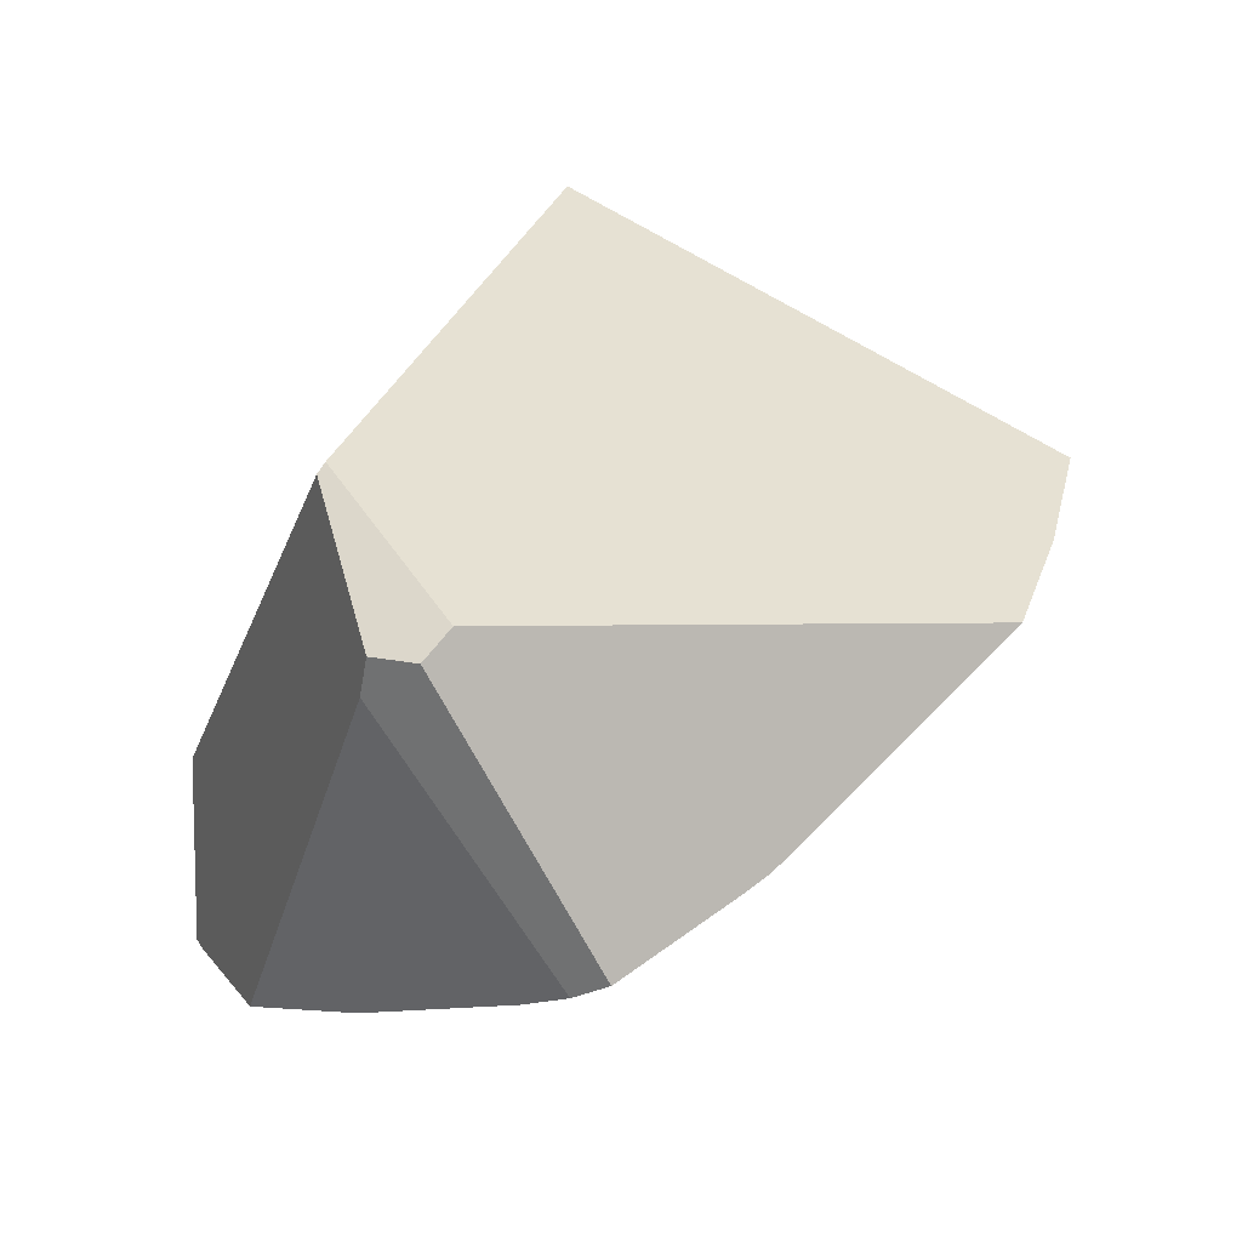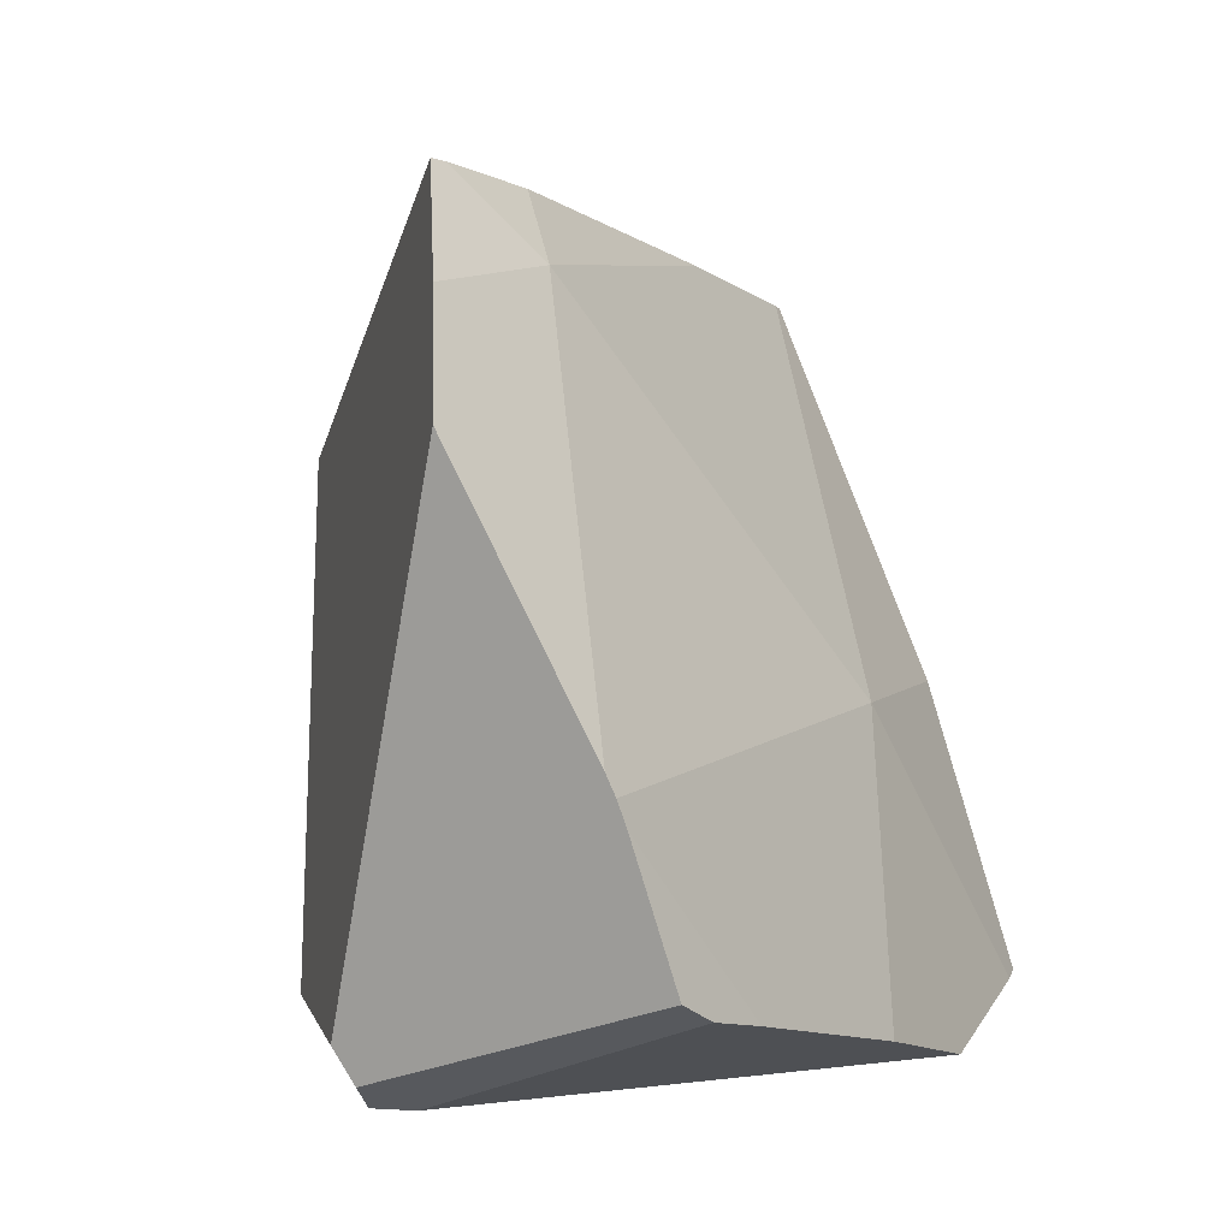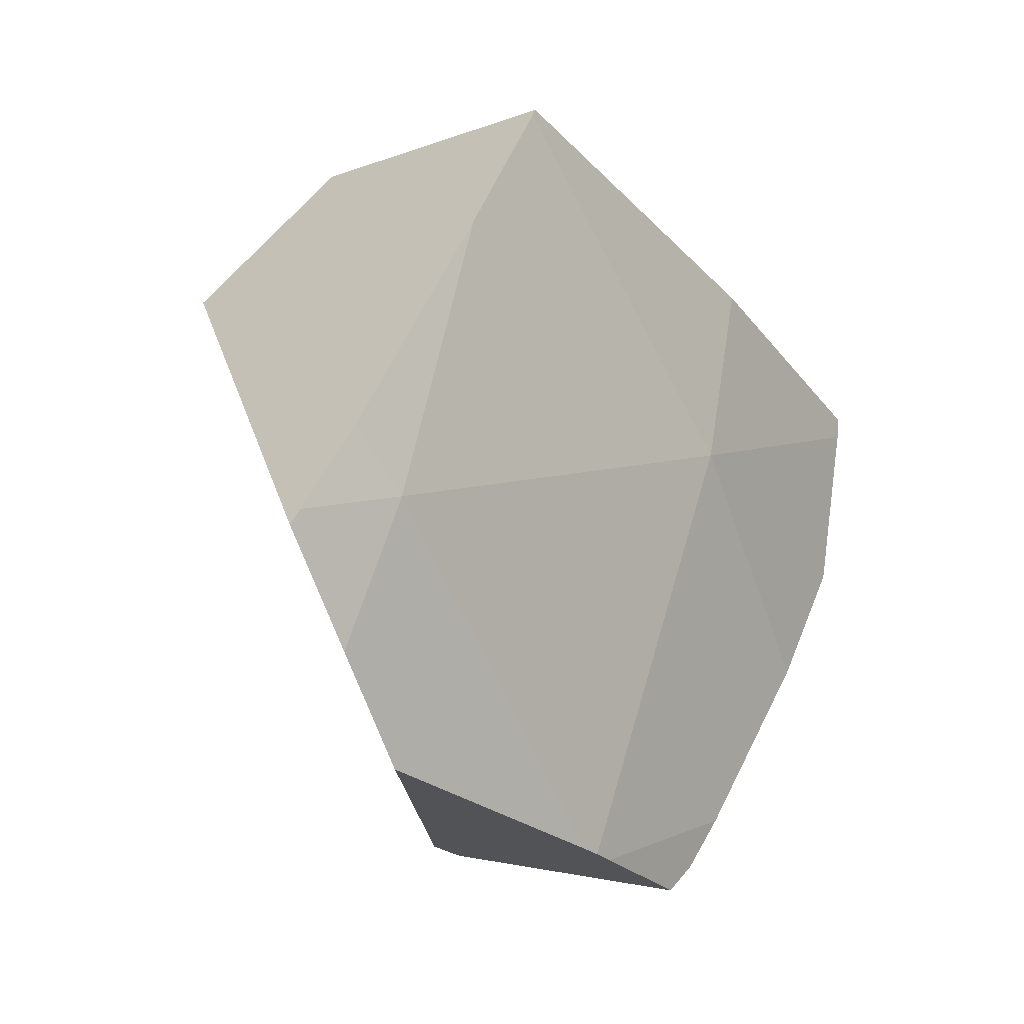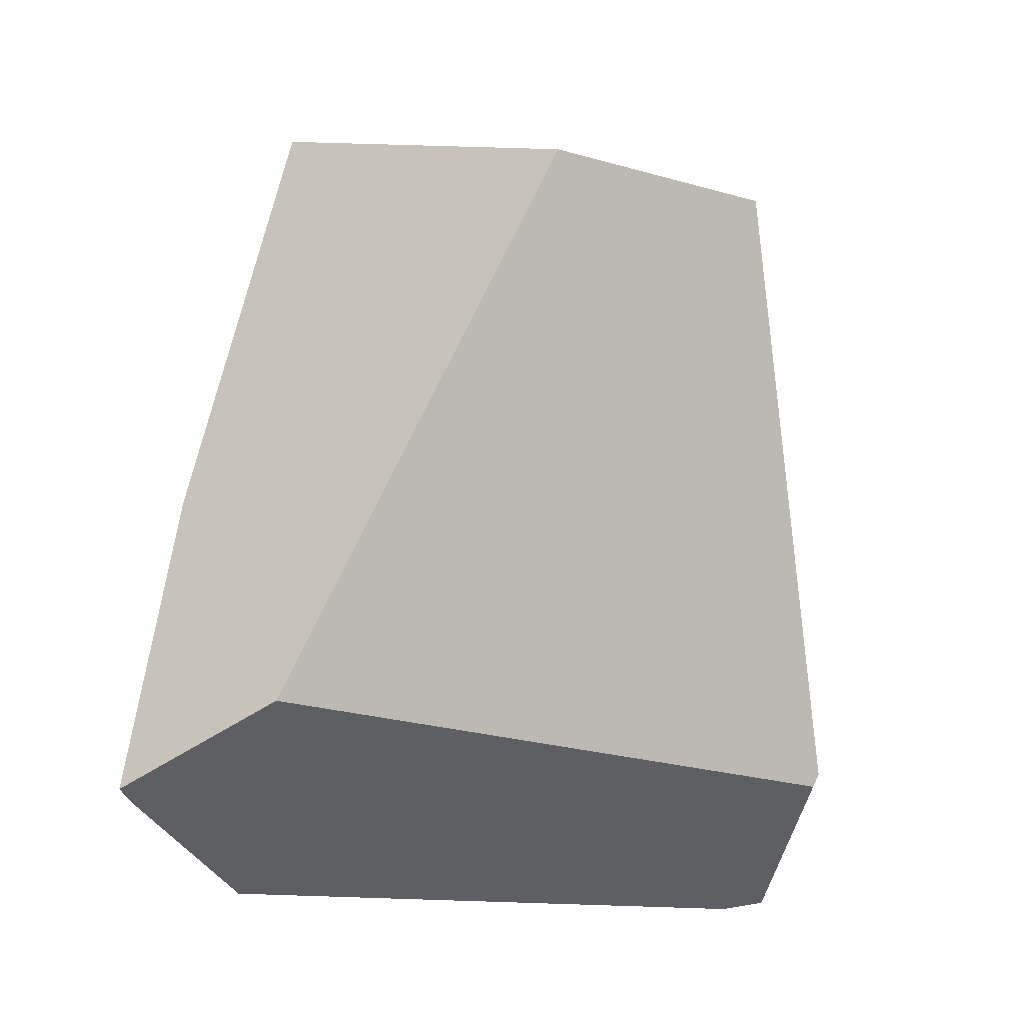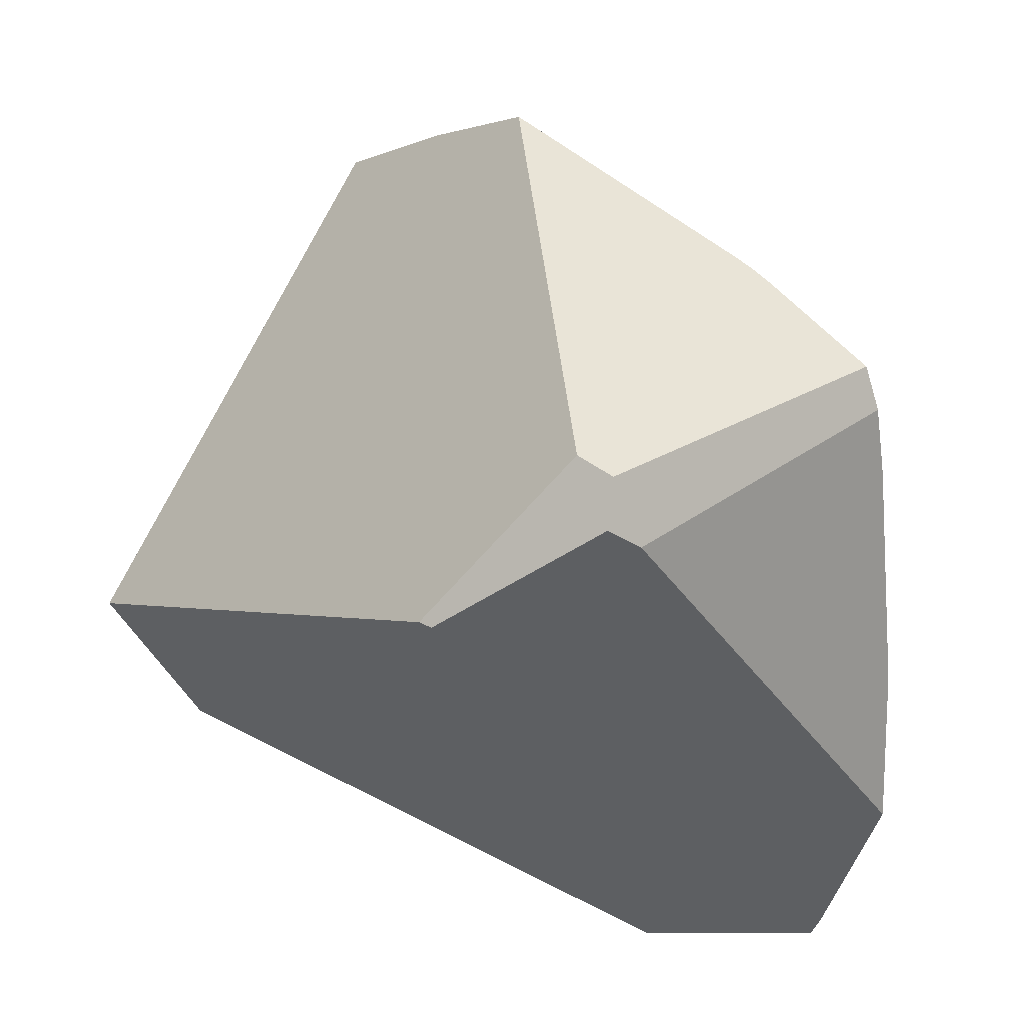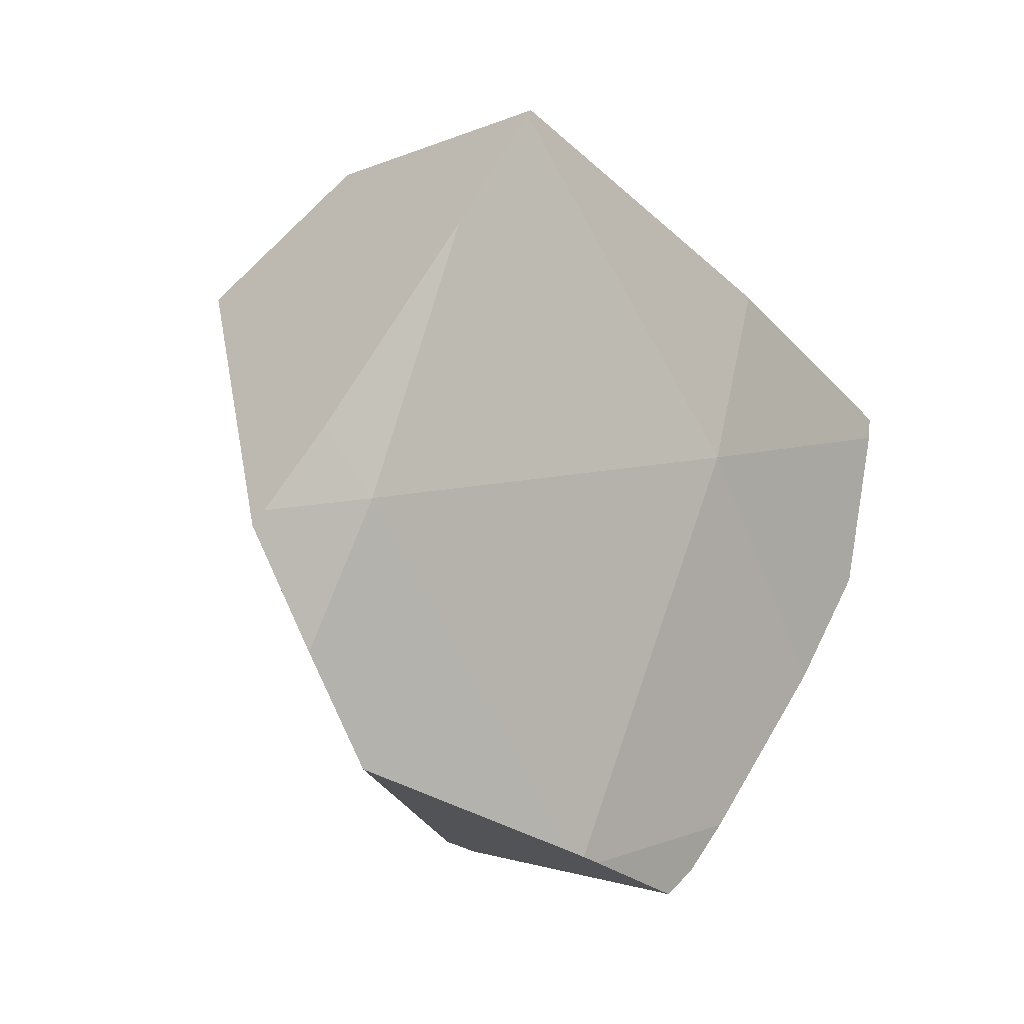
<metadata>
{"format":"obj","ext":"obj","renderer":"f3d","projection":"perspective","resolution":1024,"background":"white","views":[{"elev":-74.1,"azim":86.8,"up":"+Z"},{"elev":39.3,"azim":-163.2,"up":"+Y"},{"elev":7.7,"azim":-173.4,"up":"+Z"},{"elev":-64.5,"azim":25.5,"up":"+Y"},{"elev":-23.5,"azim":158.2,"up":"+Y"},{"elev":8.4,"azim":-167.5,"up":"+Z"}]}
</metadata>
<code>
g  Instance
v -8.767 -45.28 0.4896
v -8.908 -45.63 0.8202
v -8.467 -44.87 1.401
v -8.467 -44.87 1.401
v -8.908 -45.63 0.8202
v -8.96 -45.84 1.376
v -8.96 -45.84 1.376
v -8.959 -45.87 1.447
v -8.467 -44.87 1.401
v -8.467 -44.87 1.401
v -8.959 -45.87 1.447
v -8.531 -45.24 1.977
v -8.531 -45.24 1.977
v -7.843 -44.43 2.682
v -8.467 -44.87 1.401
v -8.467 -44.87 1.401
v -7.843 -44.43 2.682
v -7.836 -44.41 2.662
v -8.14 -44.2 -1.13e-07
v -8.344 -44.56 -0.2099
v -8.503 -44.8 -9.386e-07
v -8.503 -44.8 -9.386e-07
v -8.344 -44.56 -0.2099
v -8.413 -44.66 -0.1469
v -8.14 -44.2 -1.13e-07
v -8.503 -44.8 -9.386e-07
v -8.1 -44.14 0.03752
v -8.1 -44.14 0.03752
v -8.503 -44.8 -9.386e-07
v -8.467 -44.87 1.401
v -8.467 -44.87 1.401
v -8.503 -44.8 -9.386e-07
v -8.767 -45.28 0.4896
v -7.499 -43.53 1.401
v -8.061 -44.09 0.06922
v -8.467 -44.87 1.401
v -8.467 -44.87 1.401
v -8.061 -44.09 0.06922
v -8.1 -44.14 0.03752
v -8.467 -44.87 1.401
v -7.836 -44.41 2.662
v -7.499 -43.53 1.401
v -7.499 -43.53 1.401
v -7.836 -44.41 2.662
v -7.669 -44.06 2.293
v -7.499 -43.53 1.401
v -7.669 -44.06 2.293
v -7.359 -43.46 1.642
v -7.499 -43.53 1.401
v -7.342 -43.32 0.918
v -8.061 -44.09 0.06922
v -8.061 -44.09 0.06922
v -7.342 -43.32 0.918
v -7.483 -43.45 0.4998
v -7.216 -43.25 1.392
v -7.187 -43.22 1.346
v -7.499 -43.53 1.401
v -7.499 -43.53 1.401
v -7.187 -43.22 1.346
v -7.342 -43.32 0.918
v -7.499 -43.53 1.401
v -7.359 -43.46 1.642
v -7.216 -43.25 1.392
v -6.999 -44.99 2.447
v -7.843 -44.43 2.682
v -8.37 -45.91 1.533
v -8.37 -45.91 1.533
v -7.843 -44.43 2.682
v -8.959 -45.87 1.447
v -8.959 -45.87 1.447
v -7.843 -44.43 2.682
v -8.531 -45.24 1.977
v -7.359 -43.46 1.642
v -7.669 -44.06 2.293
v -7.216 -43.25 1.392
v -7.216 -43.25 1.392
v -7.669 -44.06 2.293
v -7.187 -43.22 1.346
v -7.187 -43.22 1.346
v -7.669 -44.06 2.293
v -6.528 -44.8 1.969
v -6.528 -44.8 1.969
v -7.669 -44.06 2.293
v -6.999 -44.99 2.447
v -6.999 -44.99 2.447
v -7.669 -44.06 2.293
v -7.843 -44.43 2.682
v -7.843 -44.43 2.682
v -7.669 -44.06 2.293
v -7.836 -44.41 2.662
v -7.475 -45.23 -0.1948
v -7.468 -45.09 -0.254
v -7.111 -45.42 0.2671
v -7.111 -45.42 0.2671
v -7.468 -45.09 -0.254
v -7.08 -45.4 0.2894
v -7.08 -45.4 0.2894
v -7.468 -45.09 -0.254
v -7.38 -45.01 -0.1981
v -7.38 -45.01 -0.1981
v -7.483 -43.45 0.4998
v -7.08 -45.4 0.2894
v -7.08 -45.4 0.2894
v -7.483 -43.45 0.4998
v -6.528 -44.8 1.969
v -6.528 -44.8 1.969
v -7.483 -43.45 0.4998
v -7.187 -43.22 1.346
v -7.187 -43.22 1.346
v -7.483 -43.45 0.4998
v -7.342 -43.32 0.918
v -7.599 -45.25 -0.1515
v -8.908 -45.63 0.8202
v -8.413 -44.66 -0.1469
v -8.413 -44.66 -0.1469
v -8.908 -45.63 0.8202
v -8.503 -44.8 -9.386e-07
v -8.503 -44.8 -9.386e-07
v -8.908 -45.63 0.8202
v -8.767 -45.28 0.4896
v -8.959 -45.87 1.447
v -8.96 -45.84 1.376
v -8.37 -45.91 1.533
v -8.37 -45.91 1.533
v -8.96 -45.84 1.376
v -7.111 -45.42 0.2671
v -7.111 -45.42 0.2671
v -8.96 -45.84 1.376
v -7.475 -45.23 -0.1948
v -7.475 -45.23 -0.1948
v -8.96 -45.84 1.376
v -7.599 -45.25 -0.1515
v -7.599 -45.25 -0.1515
v -8.96 -45.84 1.376
v -8.908 -45.63 0.8202
v -7.111 -45.42 0.2671
v -7.08 -45.4 0.2894
v -8.37 -45.91 1.533
v -8.37 -45.91 1.533
v -7.08 -45.4 0.2894
v -6.999 -44.99 2.447
v -6.999 -44.99 2.447
v -7.08 -45.4 0.2894
v -6.528 -44.8 1.969
v -8.14 -44.2 -1.13e-07
v -8.1 -44.14 0.03752
v -8.344 -44.56 -0.2099
v -8.344 -44.56 -0.2099
v -8.1 -44.14 0.03752
v -7.468 -45.09 -0.254
v -7.468 -45.09 -0.254
v -8.1 -44.14 0.03752
v -7.38 -45.01 -0.1981
v -7.38 -45.01 -0.1981
v -8.1 -44.14 0.03752
v -7.483 -43.45 0.4998
v -7.483 -43.45 0.4998
v -8.1 -44.14 0.03752
v -8.061 -44.09 0.06922
v -7.599 -45.25 -0.1515
v -8.413 -44.66 -0.1469
v -7.475 -45.23 -0.1948
v -7.475 -45.23 -0.1948
v -8.413 -44.66 -0.1469
v -7.468 -45.09 -0.254
v -7.468 -45.09 -0.254
v -8.413 -44.66 -0.1469
v -8.344 -44.56 -0.2099
f 1 2 3
f 4 5 6
f 7 8 9
f 10 11 12
f 13 14 15
f 16 17 18
f 19 20 21
f 22 23 24
f 25 26 27
f 28 29 30
f 31 32 33
f 34 35 36
f 37 38 39
f 40 41 42
f 43 44 45
f 46 47 48
f 49 50 51
f 52 53 54
f 55 56 57
f 58 59 60
f 61 62 63
f 64 65 66
f 67 68 69
f 70 71 72
f 73 74 75
f 76 77 78
f 79 80 81
f 82 83 84
f 85 86 87
f 88 89 90
f 91 92 93
f 94 95 96
f 97 98 99
f 100 101 102
f 103 104 105
f 106 107 108
f 109 110 111
f 112 113 114
f 115 116 117
f 118 119 120
f 121 122 123
f 124 125 126
f 127 128 129
f 130 131 132
f 133 134 135
f 136 137 138
f 139 140 141
f 142 143 144
f 145 146 147
f 148 149 150
f 151 152 153
f 154 155 156
f 157 158 159
f 160 161 162
f 163 164 165
f 166 167 168

</code>
